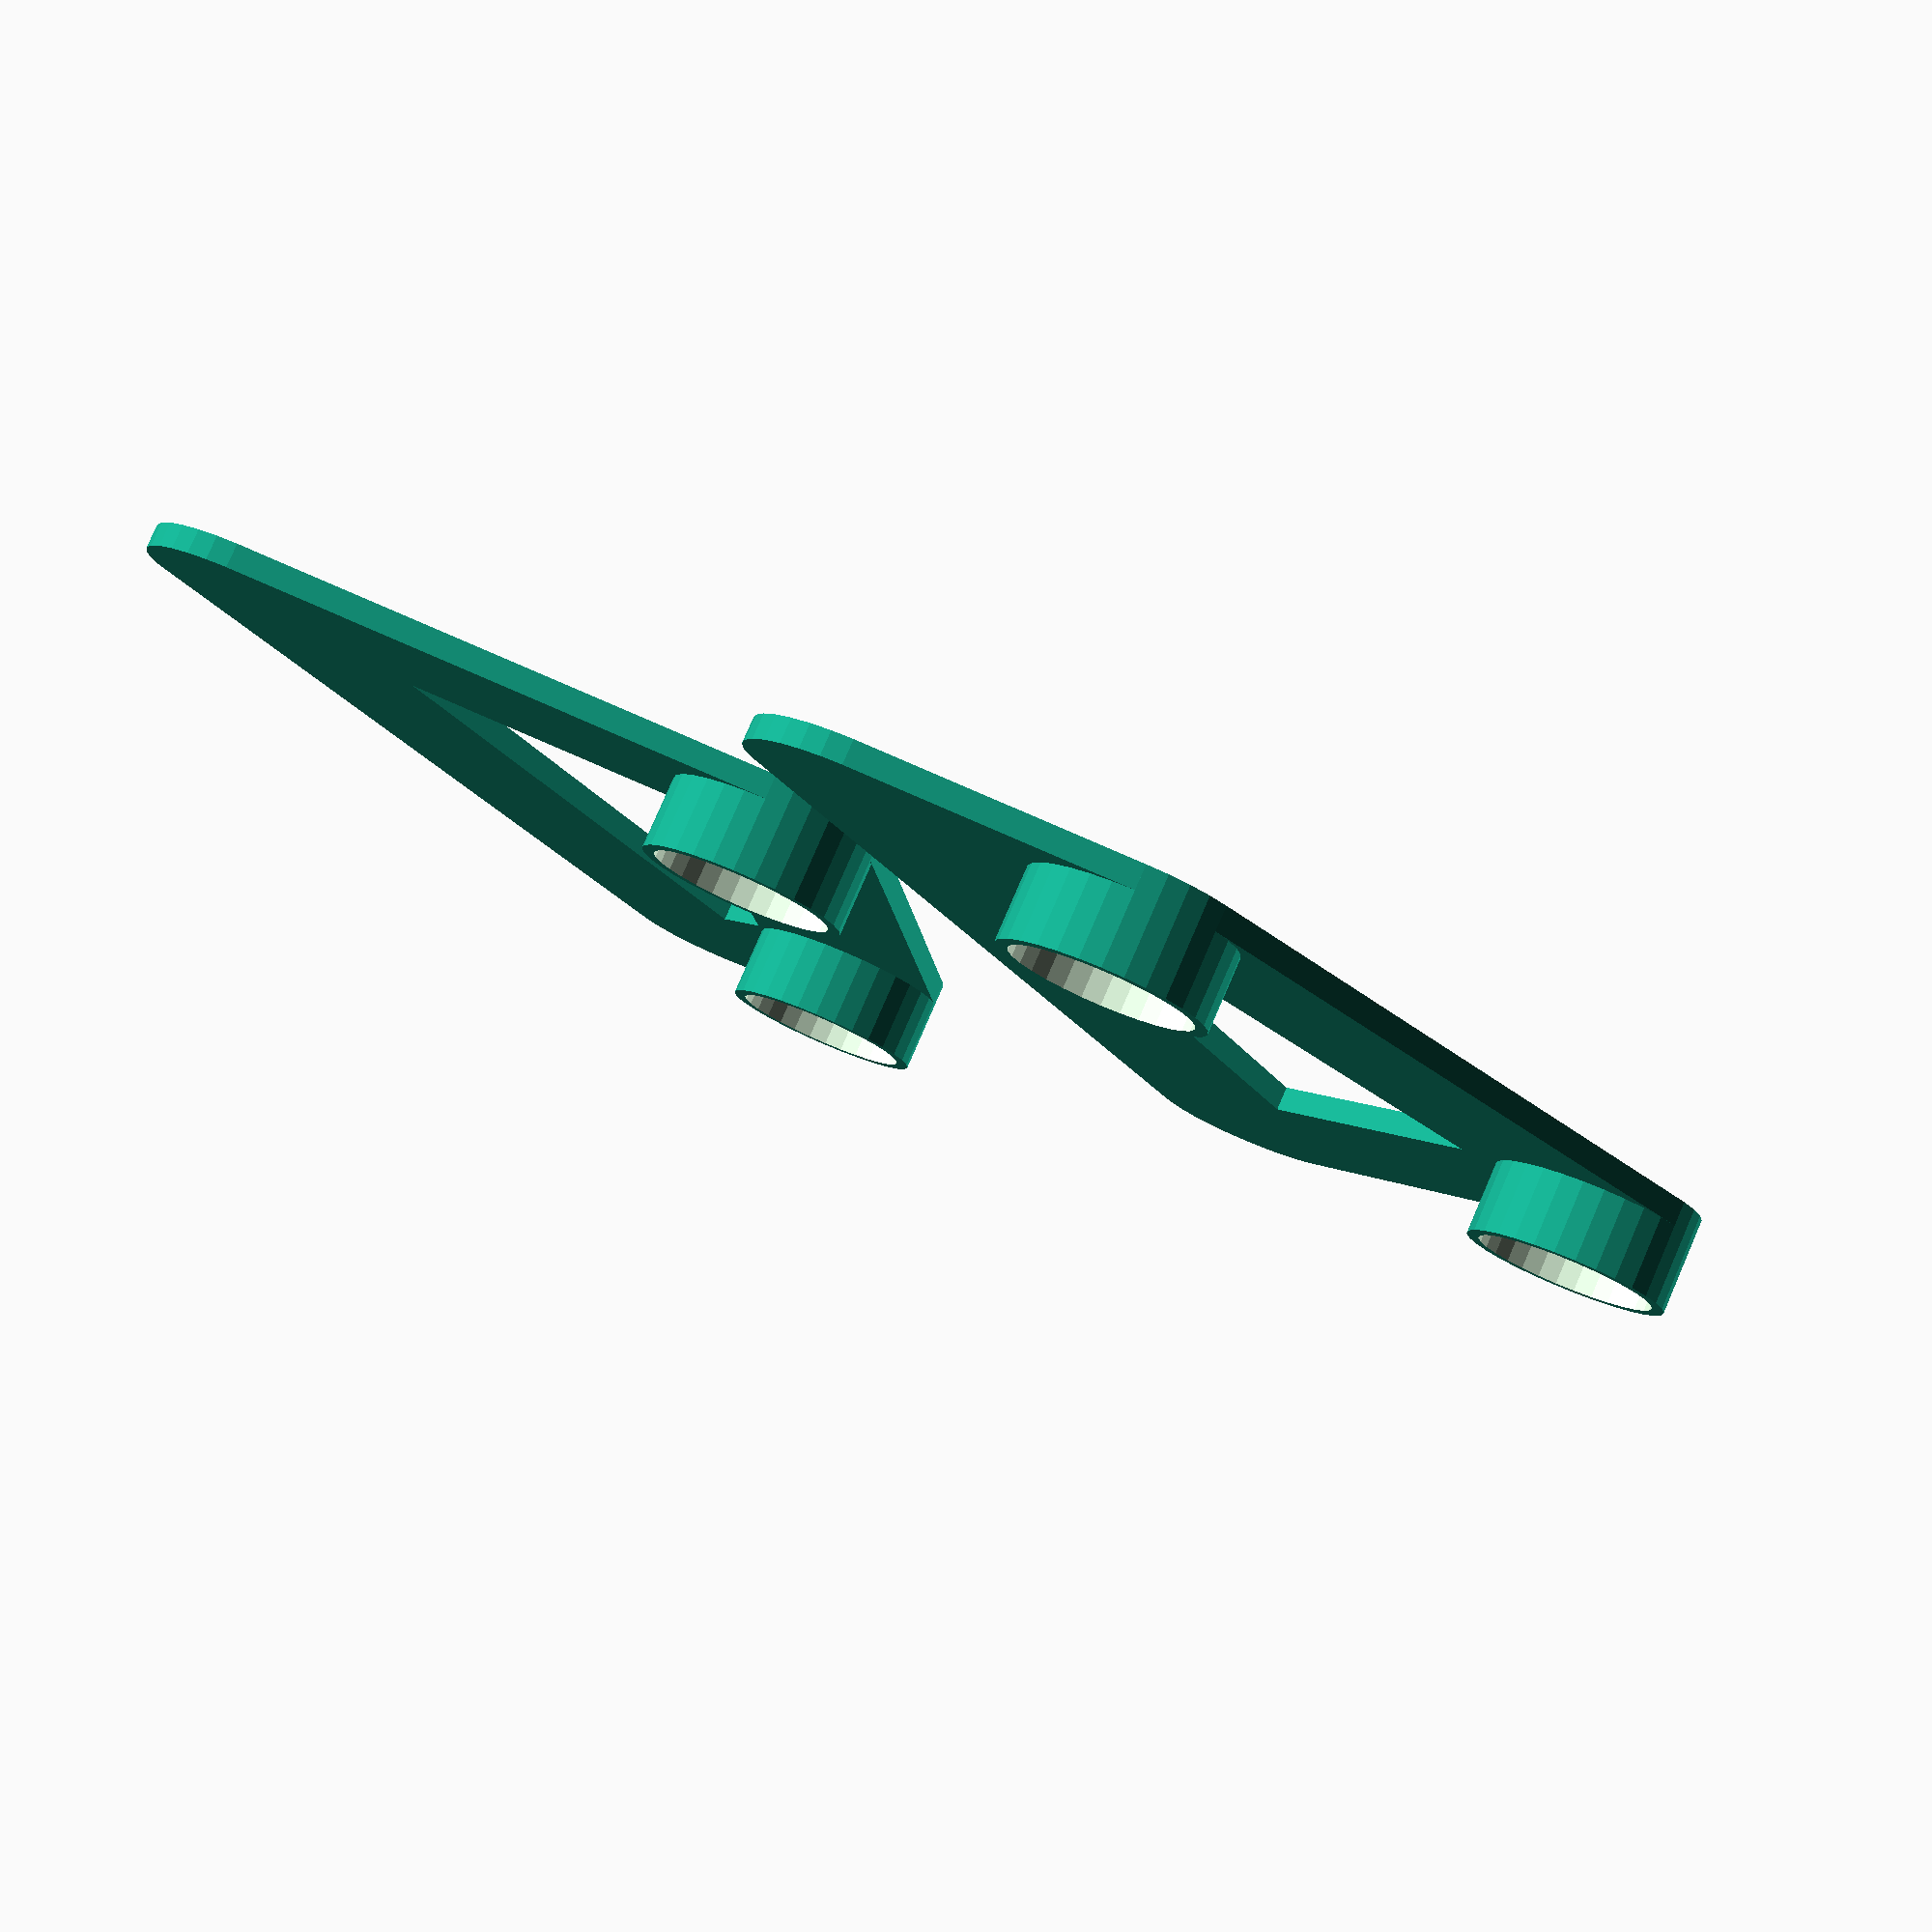
<openscad>
// Wire Spool Brackets
// Adrian McCarthy

// Turn a Sterilite 6-quart storage bin into a dispenser for spools of
// hookup wire.  This file creates two brackets that fit into the ends
// of the storage box and holds a pair of 1/2-inch schedule 40 PVC pipe
// to act as the axes for the spools.

// 1.  Print these brackets.
// 2.  Cut 2 lengths of 1/2-inch schedule 40 PVC pipe to approximately
//     11.25 inches.
// 3.  Put your smaller spools on one pipe and your larger ones on the
//     other, then cap the pipes with the spool brackets.  The flat
//     sides of the bracket should face the spools.  The pipe with the
//     smaller spools should be in the lower position.
// 4.  Place the assembly in your Sterilite 6-quart storage bin.
// 5.  Drill (or melt) holes in the storage container to feed the wires
//     out.  Label the holes with the wire type and gauge.

id=22;  // a 22 mm diameter hole fits around 1/2" schedule 40 PVC pipe
od=25;

// Hookup wire spools seem to come in two sizes.  Both have holes of 1",
// which easily fits over the 1/2-inch pipe.  Larger spools have a
// diameter of 2 7/8" and the smaller ones, 2 3/16".

large_d = 73;
small_d = 56;

// The spool diameters and the inner dimensions of the storage bin
// dictate these positions:
back = [0, 0, 0];
front = [125, 0, 0];
lower = [110, 30, 0];
upper = [30, 60, 0];

// The brackets are made from craft-stick shapes we'll call struts.
module strut(p0, p1, d, h=3) {
    hull() {
        translate(p0) cylinder(d=d, h=h);
        translate(p1) cylinder(d=d, h=h);
    }
}

module spool_bracket() {
    difference() {
        union() {
            strut(back,  front, od);
            strut(front, lower, od);
            strut(lower, upper, od);
            strut(upper, back,  od);
            translate(lower) cylinder(d=od, h=12);
            translate(upper) cylinder(d=od, h=12);
        }
        translate([upper[0], upper[1], -1]) cylinder(d=id, h=14);
        translate([lower[0], lower[1], -1]) cylinder(d=id, h=14);
    }
}

// It takes two brackets that are mirror images of each other.
spool_bracket();
translate([125, 86, 0]) mirror([1,0,0]) spool_bracket();

</openscad>
<views>
elev=279.6 azim=64.5 roll=23.4 proj=p view=solid
</views>
